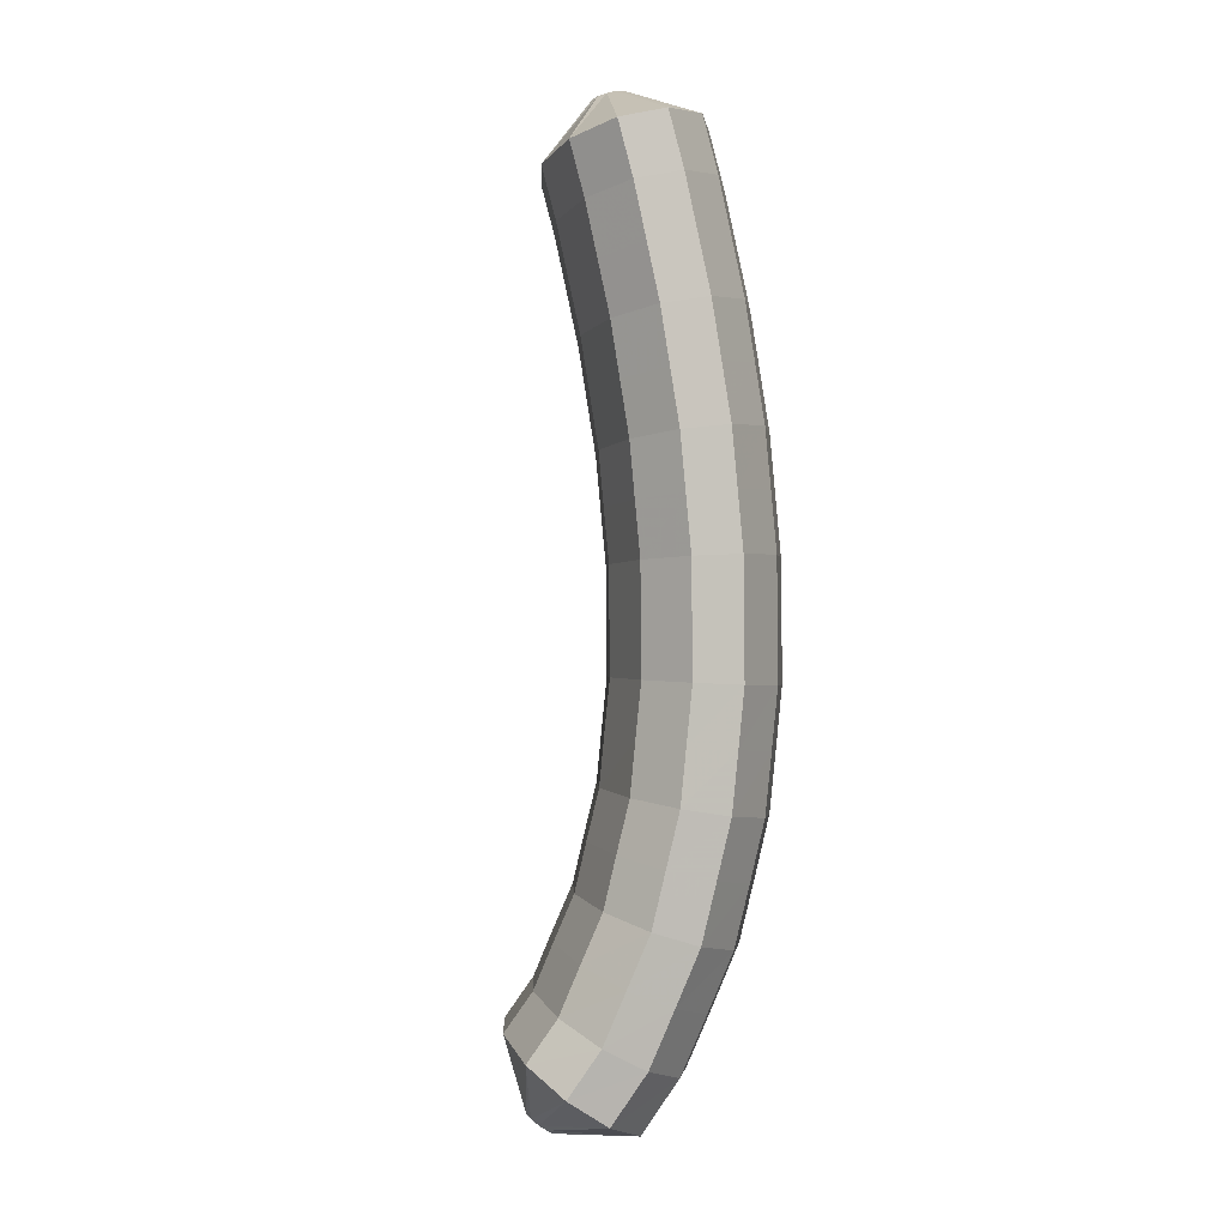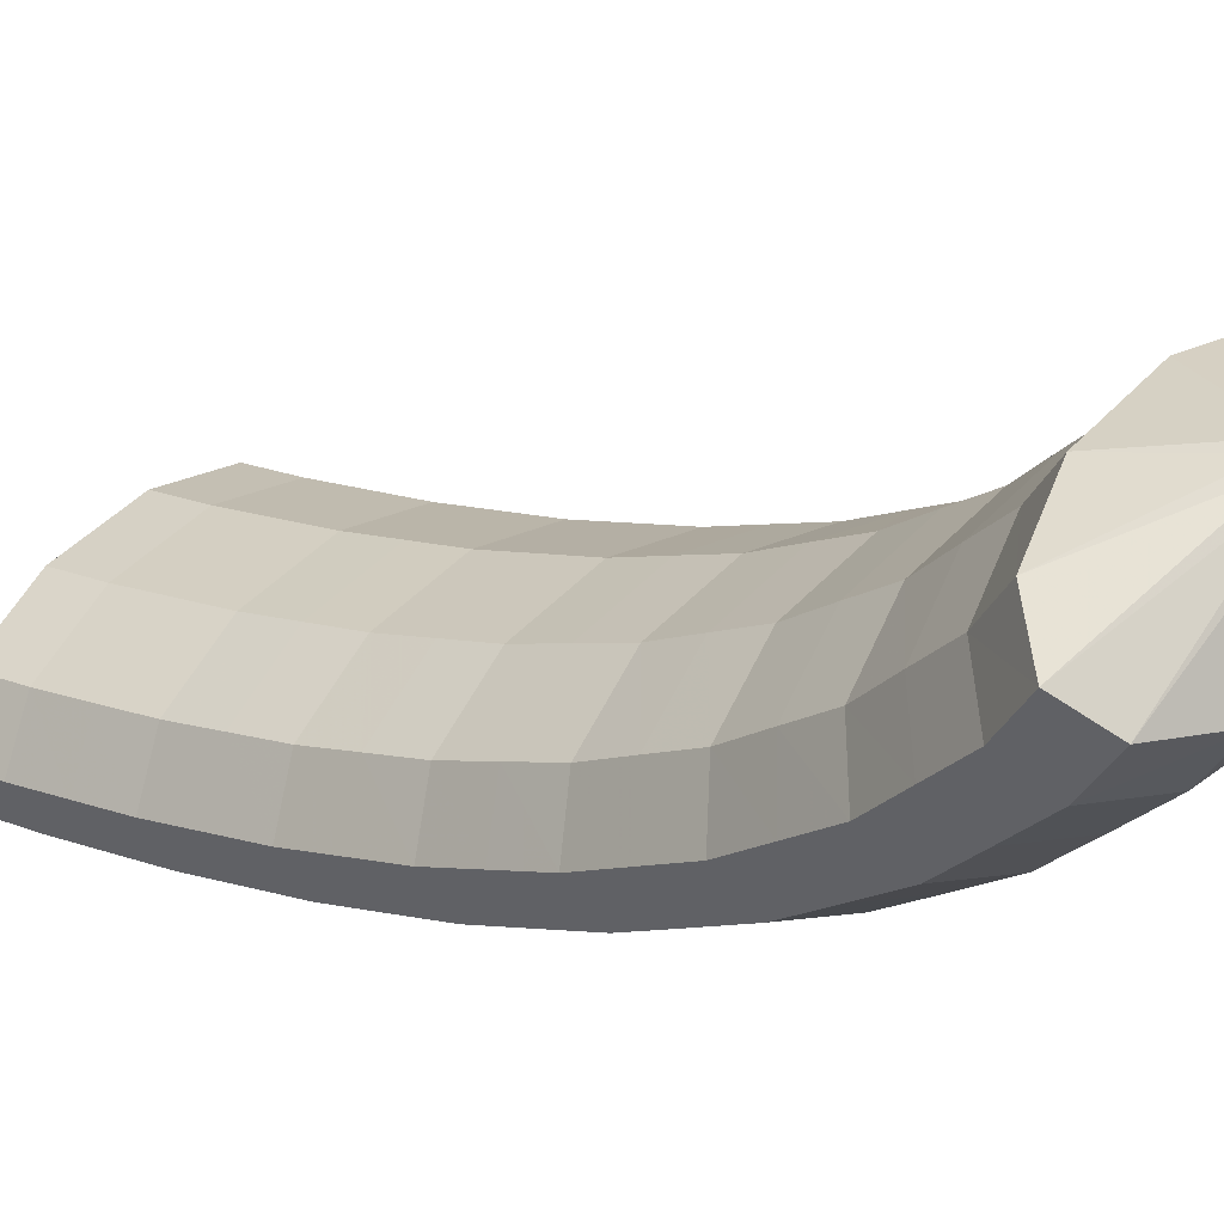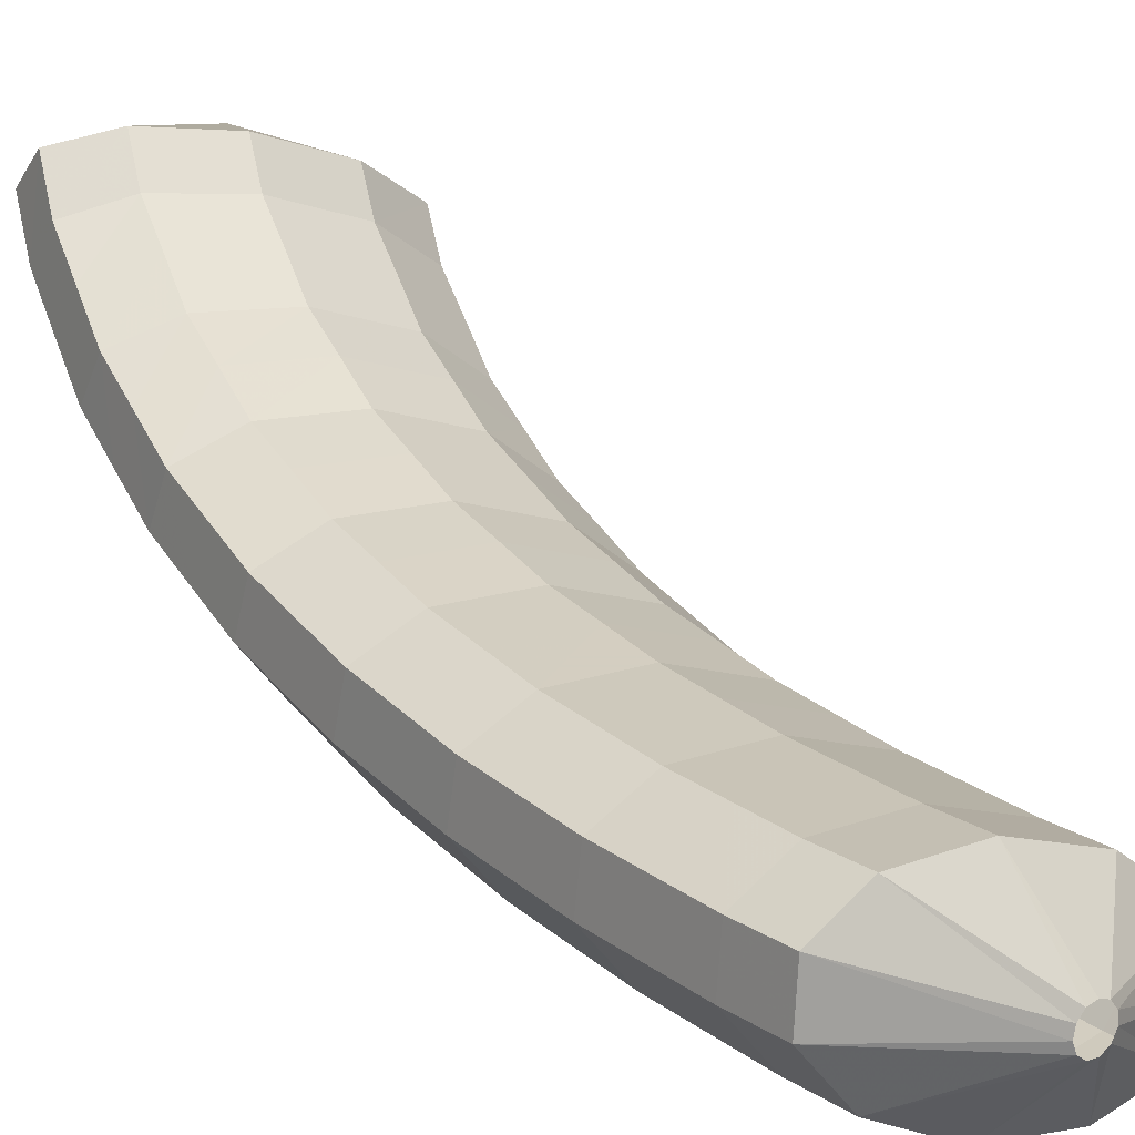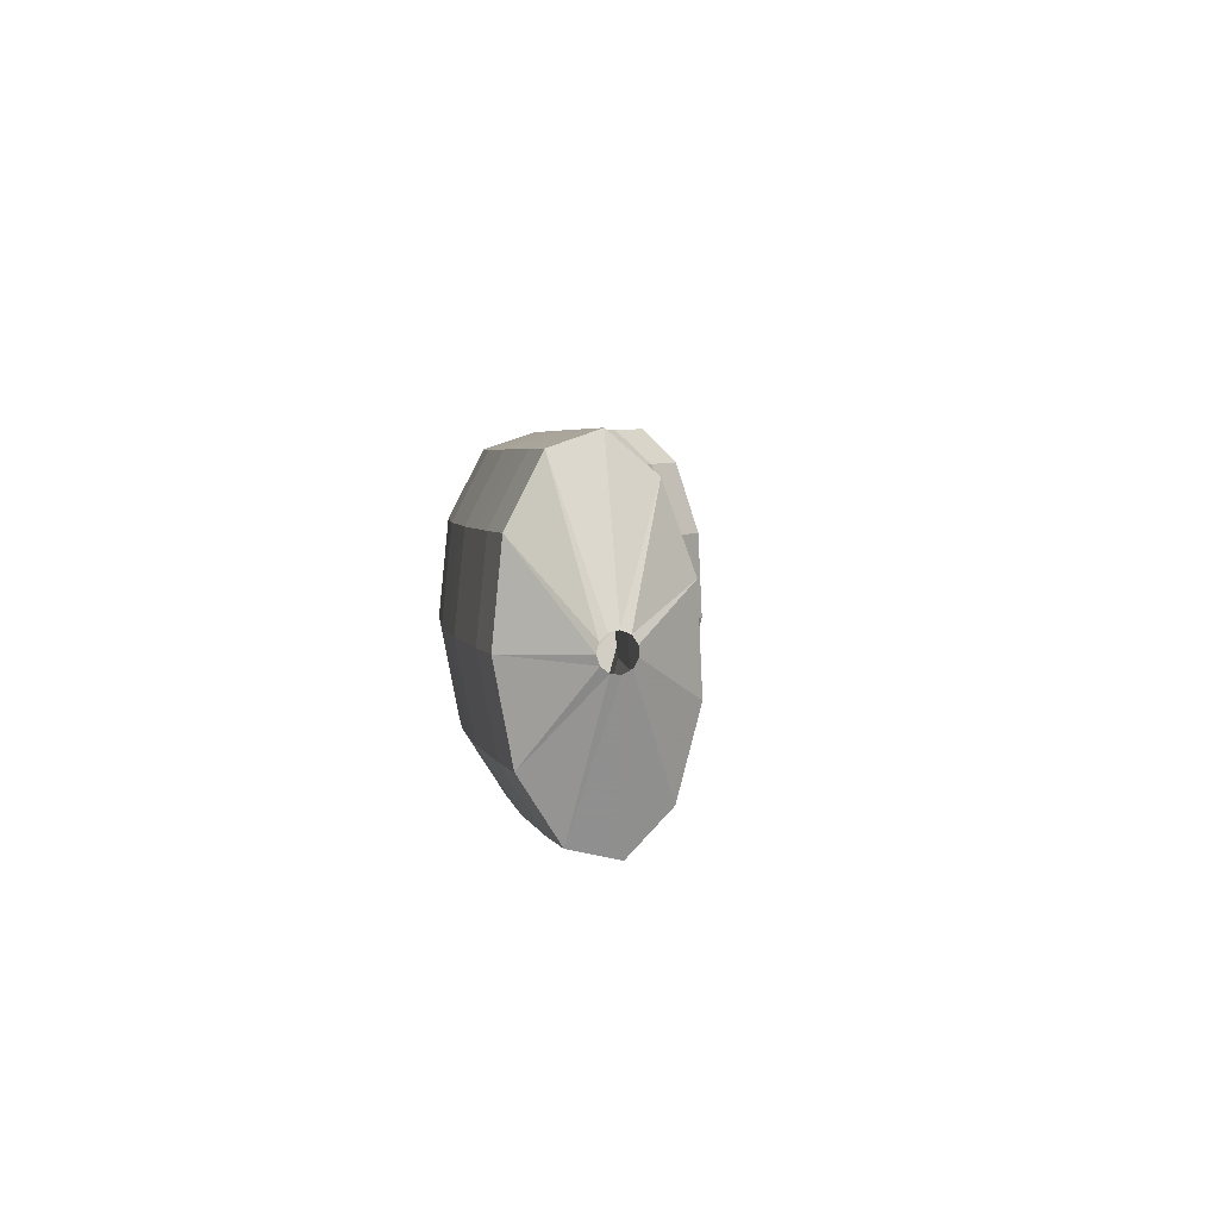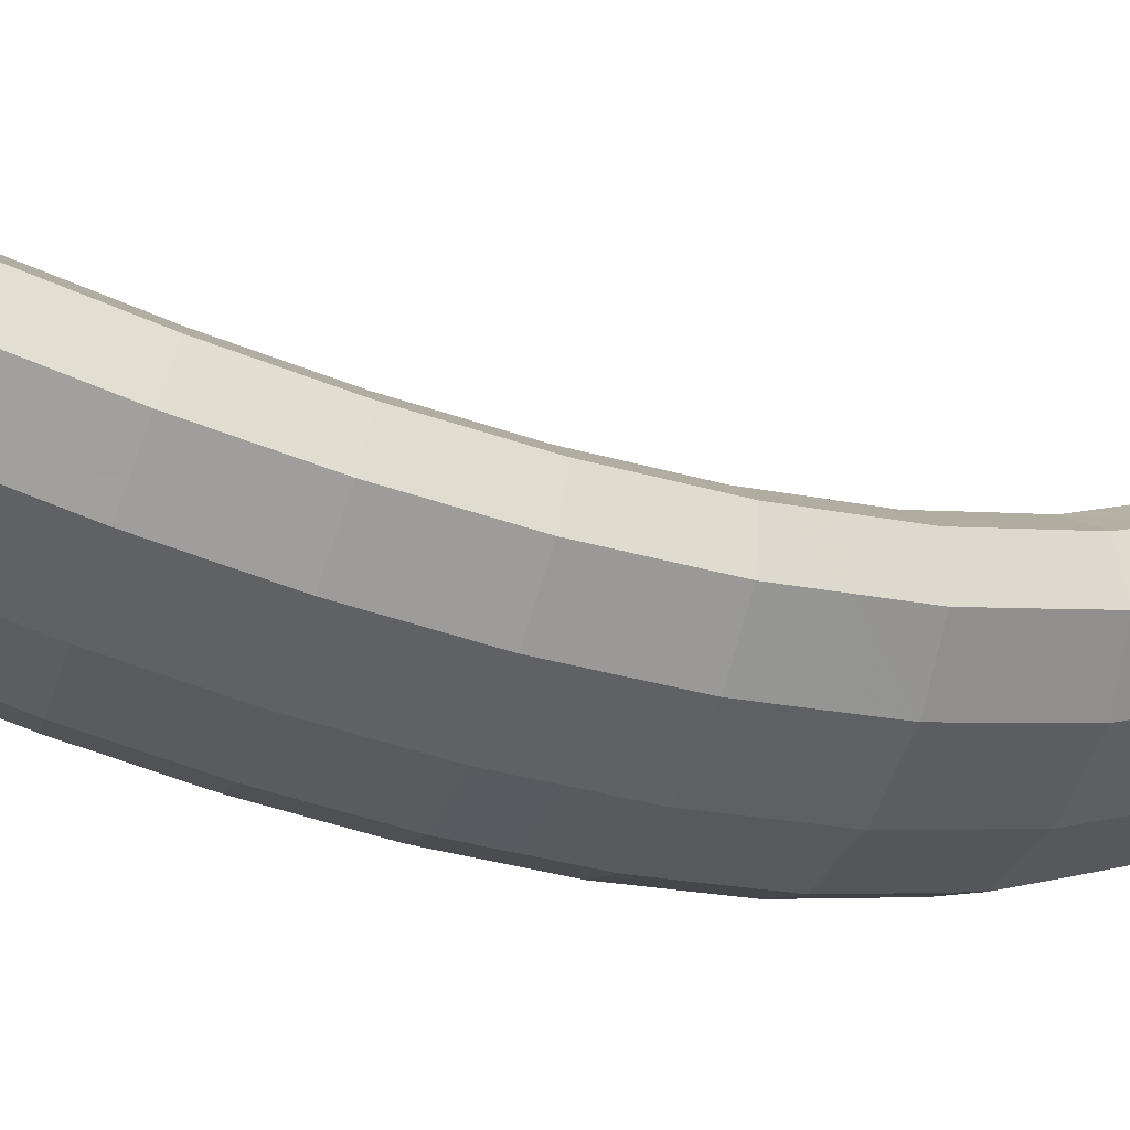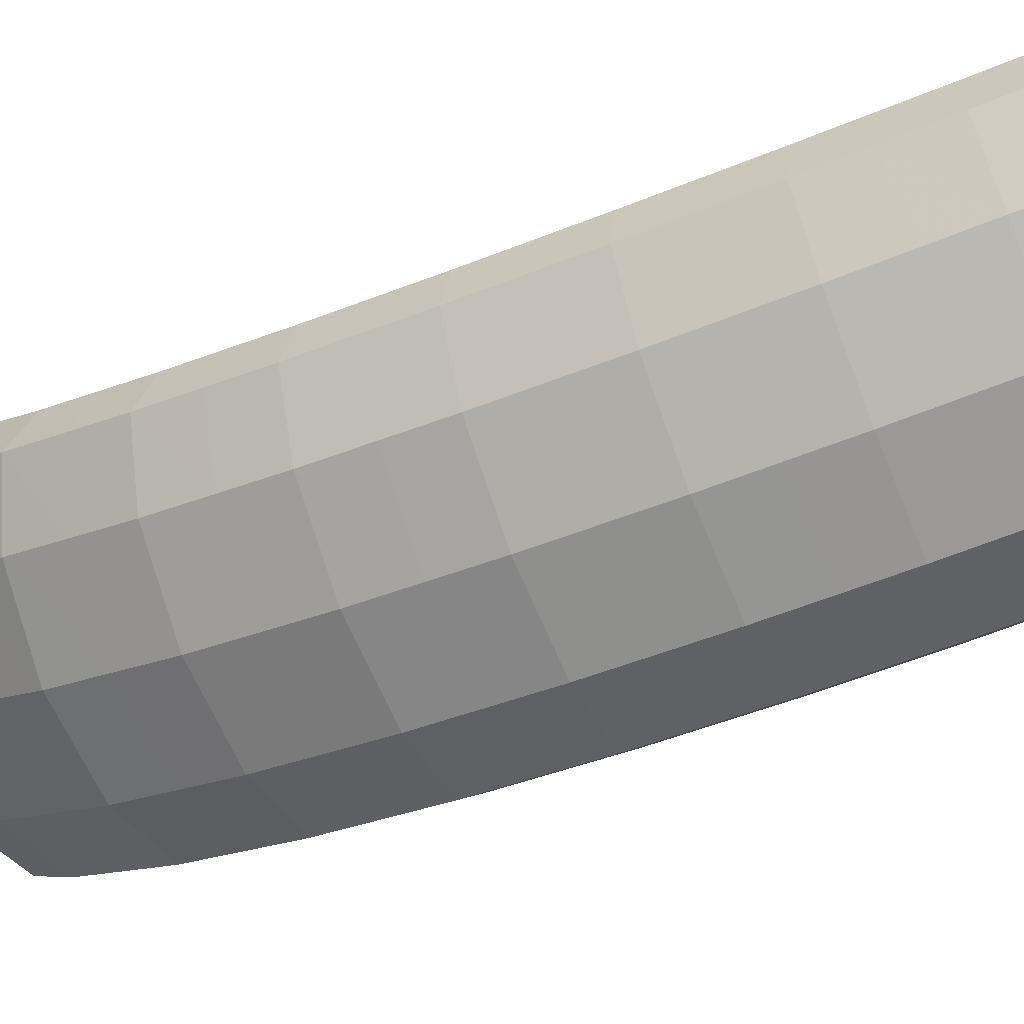
<metadata>
{"format":"obj","ext":"obj","renderer":"f3d","projection":"perspective","resolution":1024,"background":"white","views":[{"elev":14.3,"azim":-117.6,"up":"+Z"},{"elev":8.2,"azim":147.5,"up":"+Y"},{"elev":27.0,"azim":-19.9,"up":"+Y"},{"elev":79.2,"azim":61.6,"up":"+Z"},{"elev":-65.5,"azim":87.1,"up":"+Y"},{"elev":-52.7,"azim":-49.6,"up":"+Y"}]}
</metadata>
<code>
g tube1
v 105.7 98.44 161.3
v 105.5 98.62 161.4
v 105.4 98.89 161.4
v 105.5 99.16 161.3
v 105.7 99.34 161.2
v 105.9 99.38 161.1
v 106.2 99.26 161
v 106.3 99.03 161
v 106.3 98.75 161
v 106.2 98.51 161.1
v 106 98.4 161.2
v 105.7 98.44 161.3
v 104.4 96.45 160.2
v 102.2 97.94 160.8
v 101 99.67 161.1
v 101.1 101.1 160.8
v 102.6 101.8 160.2
v 105 101.5 159.4
v 107.4 100.3 158.7
v 109.2 98.6 158.3
v 109.8 96.96 158.3
v 108.9 95.87 158.7
v 106.9 95.68 159.4
v 104.4 96.45 160.2
v 103.8 96.26 158.6
v 101.6 97.75 159.2
v 100.4 99.49 159.5
v 100.6 100.9 159.3
v 102.1 101.6 158.7
v 104.4 101.3 157.9
v 106.9 100.1 157.2
v 108.7 98.42 156.7
v 109.2 96.77 156.7
v 108.3 95.68 157.1
v 106.3 95.49 157.8
v 103.8 96.26 158.6
v 103.3 96.14 157
v 101.1 97.63 157.6
v 99.89 99.37 157.9
v 100.1 100.8 157.7
v 101.6 101.5 157.2
v 103.9 101.2 156.4
v 106.4 99.99 155.7
v 108.1 98.31 155.2
v 108.7 96.66 155.1
v 107.8 95.56 155.5
v 105.8 95.37 156.2
v 103.3 96.14 157
v 102.7 96.02 155.3
v 100.5 97.51 156
v 99.35 99.25 156.3
v 99.54 100.7 156.1
v 101.1 101.4 155.6
v 103.4 101.1 154.9
v 105.9 99.88 154.1
v 107.6 98.19 153.6
v 108.2 96.54 153.6
v 107.3 95.44 153.9
v 105.2 95.25 154.6
v 102.7 96.02 155.3
v 102.2 95.98 153.7
v 100 97.48 154.3
v 98.85 99.22 154.6
v 99.05 100.6 154.6
v 100.6 101.3 154.1
v 102.9 101 153.3
v 105.4 99.84 152.6
v 107.1 98.16 152.1
v 107.7 96.51 152
v 106.8 95.41 152.3
v 104.7 95.21 152.9
v 102.2 95.98 153.7
v 101.7 95.95 152
v 99.52 97.44 152.7
v 98.34 99.18 153
v 98.56 100.6 153
v 100.1 101.3 152.5
v 102.5 101 151.8
v 104.9 99.81 151.1
v 106.7 98.12 150.6
v 107.2 96.47 150.4
v 106.3 95.37 150.6
v 104.2 95.18 151.2
v 101.7 95.95 152
v 101.2 96.02 150.3
v 99.05 97.51 151
v 97.89 99.25 151.4
v 98.11 100.7 151.4
v 99.66 101.4 151
v 102 101 150.3
v 104.5 99.87 149.6
v 106.2 98.19 149
v 106.7 96.54 148.8
v 105.8 95.44 149
v 103.8 95.24 149.6
v 101.2 96.02 150.3
v 100.8 96.09 148.6
v 98.58 97.58 149.3
v 97.42 99.31 149.7
v 97.67 100.7 149.8
v 99.23 101.4 149.4
v 101.6 101.1 148.8
v 104.1 99.93 148
v 105.8 98.25 147.5
v 106.3 96.6 147.2
v 105.3 95.51 147.4
v 103.3 95.31 147.9
v 100.8 96.09 148.6
v 100.3 96.29 146.9
v 98.17 97.77 147.6
v 97.02 99.51 148.1
v 97.28 100.9 148.2
v 98.85 101.6 147.9
v 101.2 101.3 147.3
v 103.7 100.1 146.5
v 105.4 98.43 145.9
v 105.9 96.79 145.6
v 104.9 95.7 145.7
v 102.9 95.51 146.2
v 100.3 96.29 146.9
v 99.93 96.49 145.2
v 97.75 97.98 145.9
v 96.62 99.7 146.4
v 96.89 101.1 146.6
v 98.48 101.8 146.4
v 100.9 101.5 145.8
v 103.3 100.3 145
v 105.1 98.61 144.4
v 105.5 96.97 144
v 104.5 95.9 144
v 102.5 95.72 144.5
v 99.93 96.49 145.2
v 99.59 96.86 143.4
v 97.42 98.35 144.2
v 96.3 100.1 144.8
v 96.58 101.5 145
v 98.19 102.1 144.8
v 100.6 101.8 144.3
v 103 100.6 143.6
v 104.8 98.94 142.9
v 105.2 97.32 142.4
v 104.2 96.25 142.4
v 102.1 96.08 142.8
v 99.59 96.86 143.4
v 99.24 97.25 141.7
v 97.08 98.73 142.4
v 95.97 100.4 143.1
v 96.27 101.8 143.4
v 97.89 102.4 143.3
v 100.3 102.1 142.8
v 102.8 100.9 142.1
v 104.5 99.26 141.4
v 104.9 97.66 140.9
v 103.9 96.62 140.7
v 101.8 96.46 141
v 99.24 97.25 141.7
v 99.01 97.84 139.9
v 96.85 99.31 140.7
v 95.75 101 141.5
v 96.07 102.3 141.9
v 97.7 102.9 141.9
v 100.1 102.6 141.4
v 102.6 101.4 140.7
v 104.3 99.77 139.9
v 104.7 98.19 139.3
v 103.7 97.18 139.1
v 101.6 97.05 139.3
v 99.01 97.84 139.9
v 98.78 98.46 138.2
v 96.62 99.92 139
v 95.54 101.6 139.8
v 95.87 102.9 140.4
v 97.51 103.4 140.4
v 99.94 103.1 140.1
v 102.4 101.9 139.3
v 104.1 100.3 138.5
v 104.5 98.73 137.8
v 103.5 97.75 137.4
v 101.3 97.66 137.6
v 98.78 98.46 138.2
v 98.7 99.33 136.5
v 96.54 100.8 137.4
v 95.46 102.4 138.3
v 95.8 103.6 138.9
v 97.45 104.1 139.1
v 99.88 103.7 138.8
v 102.3 102.6 138
v 104 101 137.1
v 104.4 99.49 136.3
v 103.4 98.56 135.9
v 101.2 98.51 136
v 98.7 99.33 136.5
v 98.63 100.2 134.8
v 96.47 101.6 135.7
v 95.39 103.2 136.7
v 95.73 104.4 137.5
v 97.38 104.8 137.8
v 99.82 104.4 137.5
v 102.3 103.2 136.8
v 104 101.7 135.8
v 104.3 100.2 134.9
v 103.3 99.39 134.3
v 101.2 99.38 134.3
v 98.63 100.2 134.8
v 98.73 101.4 133.3
v 96.57 102.8 134.2
v 95.49 104.3 135.3
v 95.82 105.4 136.2
v 97.47 105.8 136.6
v 99.9 105.3 136.4
v 102.4 104.1 135.7
v 104 102.6 134.6
v 104.4 101.2 133.6
v 103.4 100.5 132.9
v 101.3 100.5 132.8
v 98.73 101.4 133.3
v 99.8 103.7 133.1
v 99.61 103.9 133.2
v 99.55 104.1 133.4
v 99.65 104.3 133.5
v 99.88 104.5 133.7
v 100.2 104.5 133.7
v 100.4 104.3 133.6
v 100.5 104.1 133.5
v 100.5 103.9 133.3
v 100.3 103.8 133.1
v 100.1 103.7 133.1
v 99.8 103.7 133.1
f 1 2 14
f 14 13 1
f 2 3 15
f 15 14 2
f 3 4 16
f 16 15 3
f 4 5 17
f 17 16 4
f 5 6 18
f 18 17 5
f 6 7 19
f 19 18 6
f 7 8 20
f 20 19 7
f 8 9 21
f 21 20 8
f 9 10 22
f 22 21 9
f 10 11 23
f 23 22 10
f 11 12 24
f 24 23 11
f 13 14 26
f 26 25 13
f 14 15 27
f 27 26 14
f 15 16 28
f 28 27 15
f 16 17 29
f 29 28 16
f 17 18 30
f 30 29 17
f 18 19 31
f 31 30 18
f 19 20 32
f 32 31 19
f 20 21 33
f 33 32 20
f 21 22 34
f 34 33 21
f 22 23 35
f 35 34 22
f 23 24 36
f 36 35 23
f 25 26 38
f 38 37 25
f 26 27 39
f 39 38 26
f 27 28 40
f 40 39 27
f 28 29 41
f 41 40 28
f 29 30 42
f 42 41 29
f 30 31 43
f 43 42 30
f 31 32 44
f 44 43 31
f 32 33 45
f 45 44 32
f 33 34 46
f 46 45 33
f 34 35 47
f 47 46 34
f 35 36 48
f 48 47 35
f 37 38 50
f 50 49 37
f 38 39 51
f 51 50 38
f 39 40 52
f 52 51 39
f 40 41 53
f 53 52 40
f 41 42 54
f 54 53 41
f 42 43 55
f 55 54 42
f 43 44 56
f 56 55 43
f 44 45 57
f 57 56 44
f 45 46 58
f 58 57 45
f 46 47 59
f 59 58 46
f 47 48 60
f 60 59 47
f 49 50 62
f 62 61 49
f 50 51 63
f 63 62 50
f 51 52 64
f 64 63 51
f 52 53 65
f 65 64 52
f 53 54 66
f 66 65 53
f 54 55 67
f 67 66 54
f 55 56 68
f 68 67 55
f 56 57 69
f 69 68 56
f 57 58 70
f 70 69 57
f 58 59 71
f 71 70 58
f 59 60 72
f 72 71 59
f 61 62 74
f 74 73 61
f 62 63 75
f 75 74 62
f 63 64 76
f 76 75 63
f 64 65 77
f 77 76 64
f 65 66 78
f 78 77 65
f 66 67 79
f 79 78 66
f 67 68 80
f 80 79 67
f 68 69 81
f 81 80 68
f 69 70 82
f 82 81 69
f 70 71 83
f 83 82 70
f 71 72 84
f 84 83 71
f 73 74 86
f 86 85 73
f 74 75 87
f 87 86 74
f 75 76 88
f 88 87 75
f 76 77 89
f 89 88 76
f 77 78 90
f 90 89 77
f 78 79 91
f 91 90 78
f 79 80 92
f 92 91 79
f 80 81 93
f 93 92 80
f 81 82 94
f 94 93 81
f 82 83 95
f 95 94 82
f 83 84 96
f 96 95 83
f 85 86 98
f 98 97 85
f 86 87 99
f 99 98 86
f 87 88 100
f 100 99 87
f 88 89 101
f 101 100 88
f 89 90 102
f 102 101 89
f 90 91 103
f 103 102 90
f 91 92 104
f 104 103 91
f 92 93 105
f 105 104 92
f 93 94 106
f 106 105 93
f 94 95 107
f 107 106 94
f 95 96 108
f 108 107 95
f 97 98 110
f 110 109 97
f 98 99 111
f 111 110 98
f 99 100 112
f 112 111 99
f 100 101 113
f 113 112 100
f 101 102 114
f 114 113 101
f 102 103 115
f 115 114 102
f 103 104 116
f 116 115 103
f 104 105 117
f 117 116 104
f 105 106 118
f 118 117 105
f 106 107 119
f 119 118 106
f 107 108 120
f 120 119 107
f 109 110 122
f 122 121 109
f 110 111 123
f 123 122 110
f 111 112 124
f 124 123 111
f 112 113 125
f 125 124 112
f 113 114 126
f 126 125 113
f 114 115 127
f 127 126 114
f 115 116 128
f 128 127 115
f 116 117 129
f 129 128 116
f 117 118 130
f 130 129 117
f 118 119 131
f 131 130 118
f 119 120 132
f 132 131 119
f 121 122 134
f 134 133 121
f 122 123 135
f 135 134 122
f 123 124 136
f 136 135 123
f 124 125 137
f 137 136 124
f 125 126 138
f 138 137 125
f 126 127 139
f 139 138 126
f 127 128 140
f 140 139 127
f 128 129 141
f 141 140 128
f 129 130 142
f 142 141 129
f 130 131 143
f 143 142 130
f 131 132 144
f 144 143 131
f 133 134 146
f 146 145 133
f 134 135 147
f 147 146 134
f 135 136 148
f 148 147 135
f 136 137 149
f 149 148 136
f 137 138 150
f 150 149 137
f 138 139 151
f 151 150 138
f 139 140 152
f 152 151 139
f 140 141 153
f 153 152 140
f 141 142 154
f 154 153 141
f 142 143 155
f 155 154 142
f 143 144 156
f 156 155 143
f 145 146 158
f 158 157 145
f 146 147 159
f 159 158 146
f 147 148 160
f 160 159 147
f 148 149 161
f 161 160 148
f 149 150 162
f 162 161 149
f 150 151 163
f 163 162 150
f 151 152 164
f 164 163 151
f 152 153 165
f 165 164 152
f 153 154 166
f 166 165 153
f 154 155 167
f 167 166 154
f 155 156 168
f 168 167 155
f 157 158 170
f 170 169 157
f 158 159 171
f 171 170 158
f 159 160 172
f 172 171 159
f 160 161 173
f 173 172 160
f 161 162 174
f 174 173 161
f 162 163 175
f 175 174 162
f 163 164 176
f 176 175 163
f 164 165 177
f 177 176 164
f 165 166 178
f 178 177 165
f 166 167 179
f 179 178 166
f 167 168 180
f 180 179 167
f 169 170 182
f 182 181 169
f 170 171 183
f 183 182 170
f 171 172 184
f 184 183 171
f 172 173 185
f 185 184 172
f 173 174 186
f 186 185 173
f 174 175 187
f 187 186 174
f 175 176 188
f 188 187 175
f 176 177 189
f 189 188 176
f 177 178 190
f 190 189 177
f 178 179 191
f 191 190 178
f 179 180 192
f 192 191 179
f 181 182 194
f 194 193 181
f 182 183 195
f 195 194 182
f 183 184 196
f 196 195 183
f 184 185 197
f 197 196 184
f 185 186 198
f 198 197 185
f 186 187 199
f 199 198 186
f 187 188 200
f 200 199 187
f 188 189 201
f 201 200 188
f 189 190 202
f 202 201 189
f 190 191 203
f 203 202 190
f 191 192 204
f 204 203 191
f 193 194 206
f 206 205 193
f 194 195 207
f 207 206 194
f 195 196 208
f 208 207 195
f 196 197 209
f 209 208 196
f 197 198 210
f 210 209 197
f 198 199 211
f 211 210 198
f 199 200 212
f 212 211 199
f 200 201 213
f 213 212 200
f 201 202 214
f 214 213 201
f 202 203 215
f 215 214 202
f 203 204 216
f 216 215 203
f 205 206 218
f 218 217 205
f 206 207 219
f 219 218 206
f 207 208 220
f 220 219 207
f 208 209 221
f 221 220 208
f 209 210 222
f 222 221 209
f 210 211 223
f 223 222 210
f 211 212 224
f 224 223 211
f 212 213 225
f 225 224 212
f 213 214 226
f 226 225 213
f 214 215 227
f 227 226 214
f 215 216 228
f 228 227 215
g

</code>
